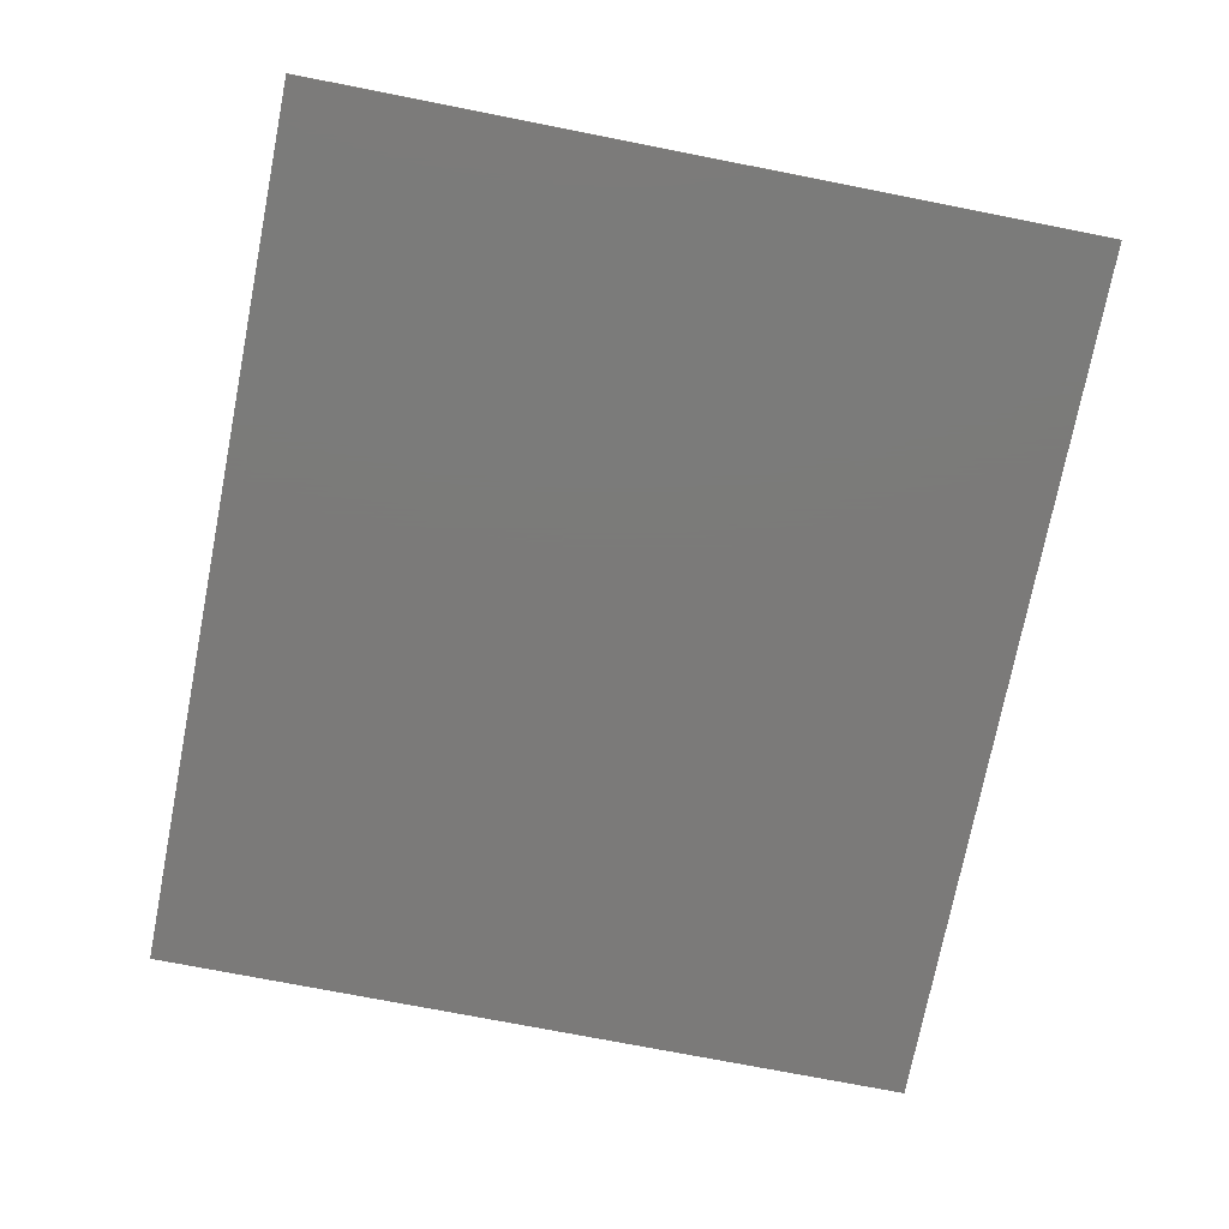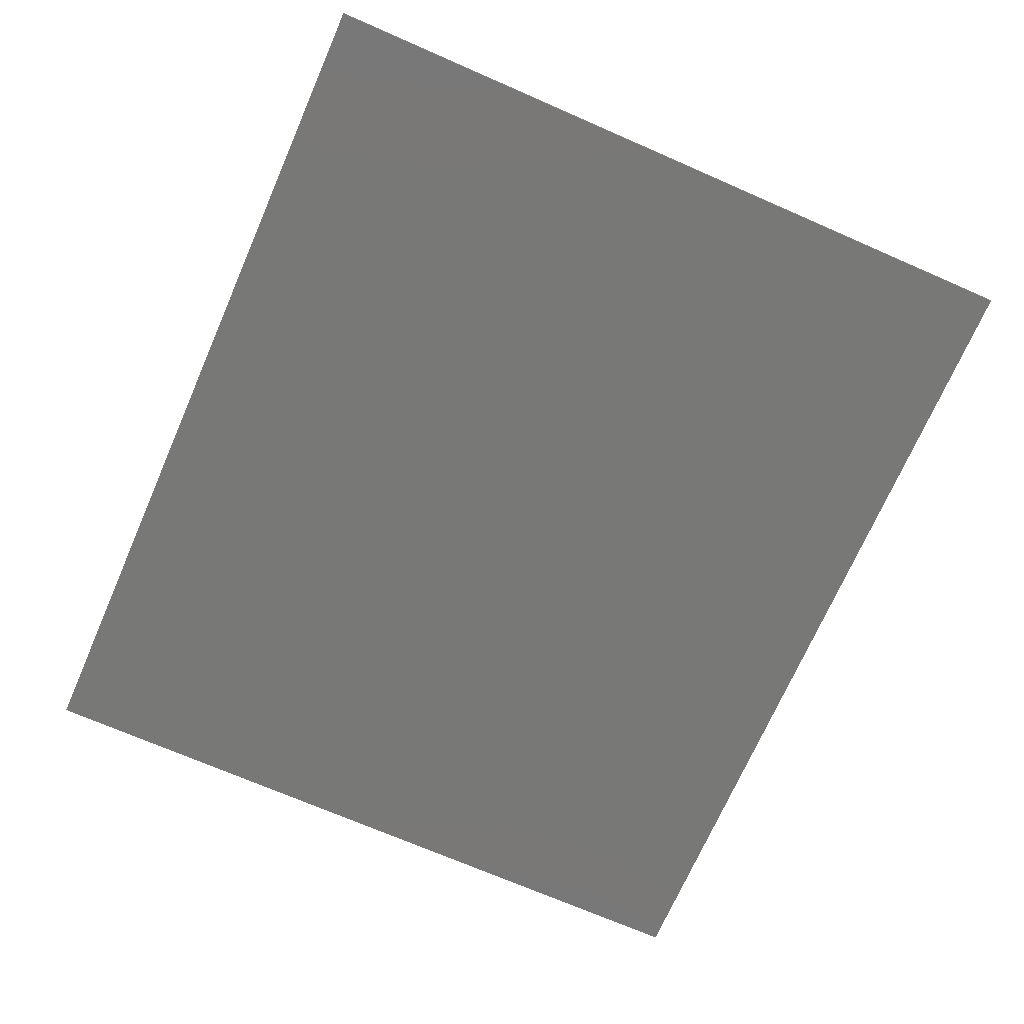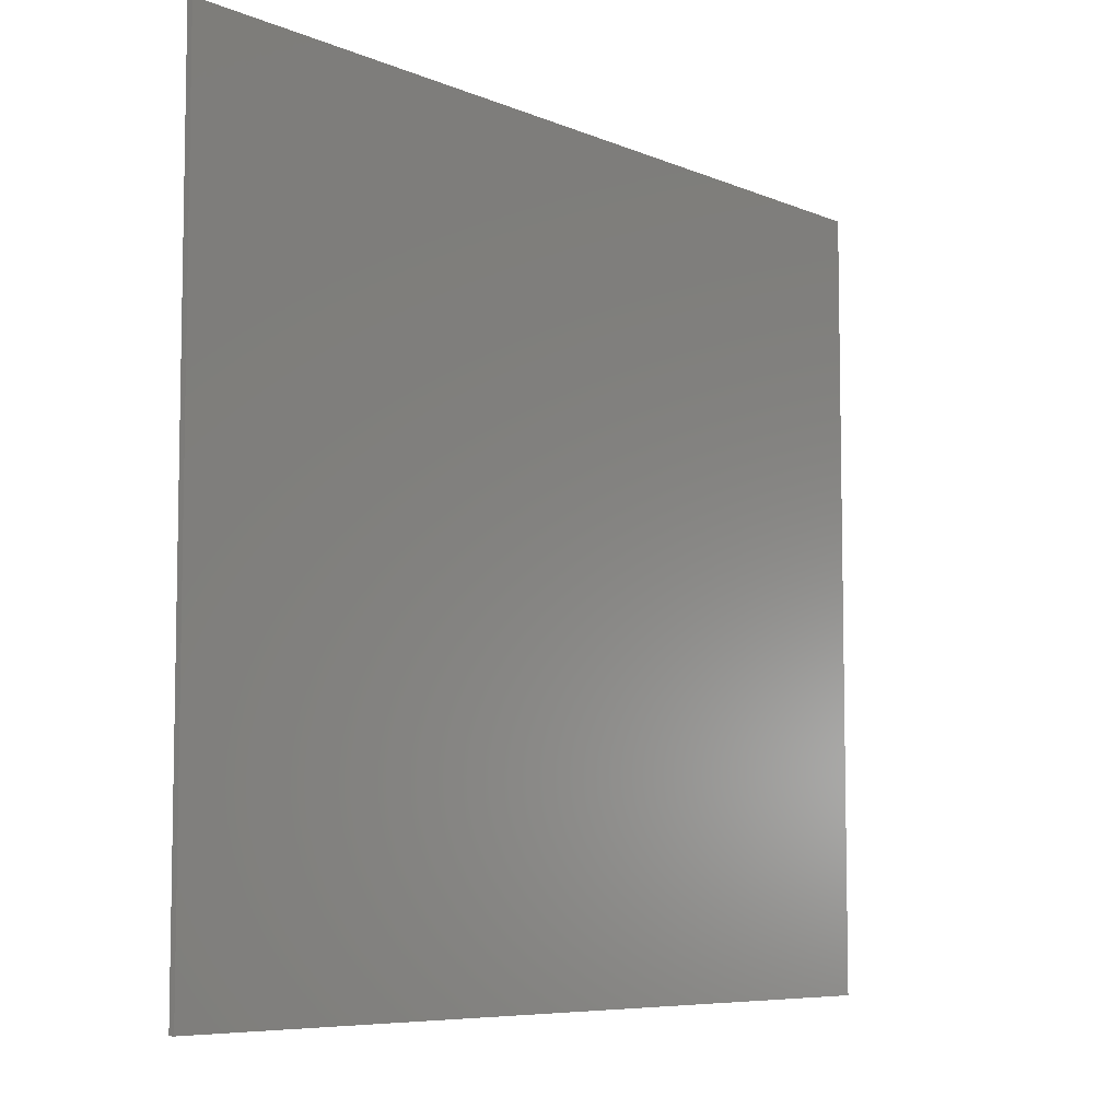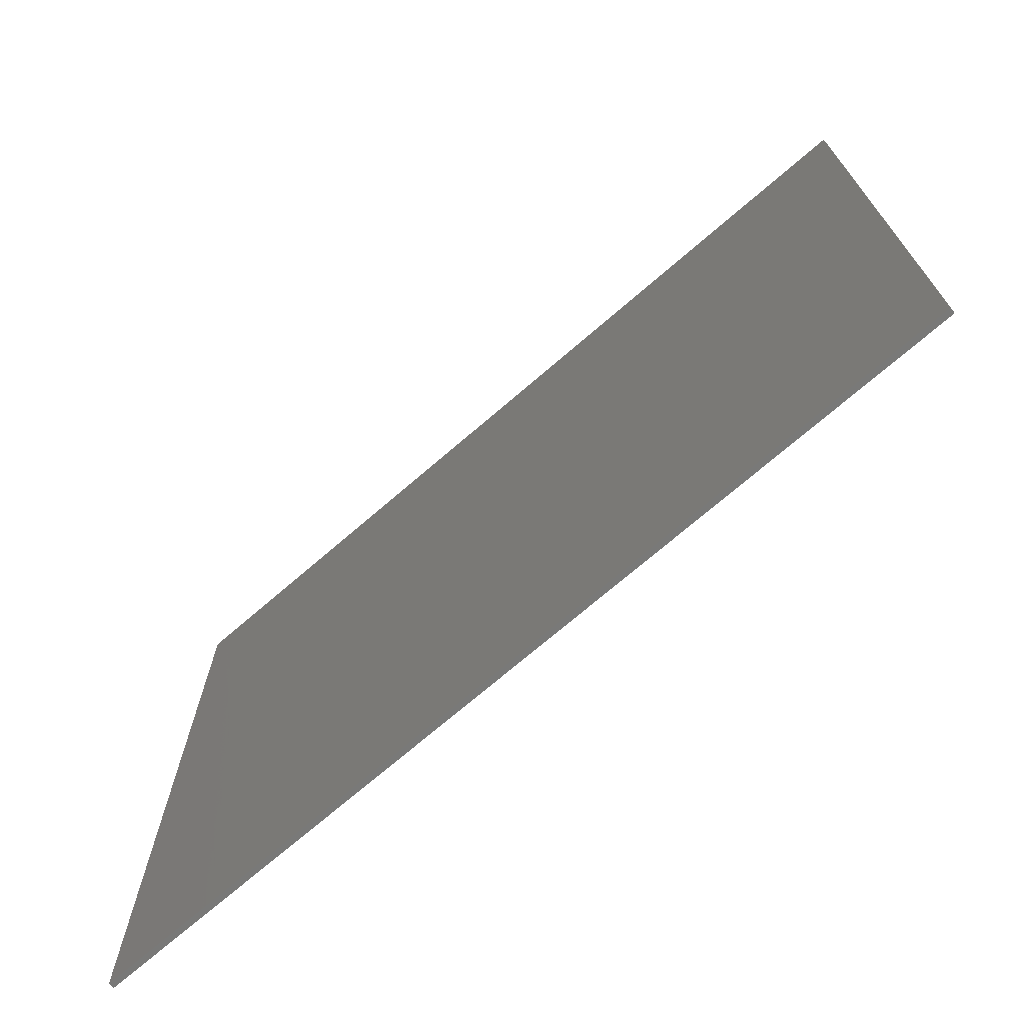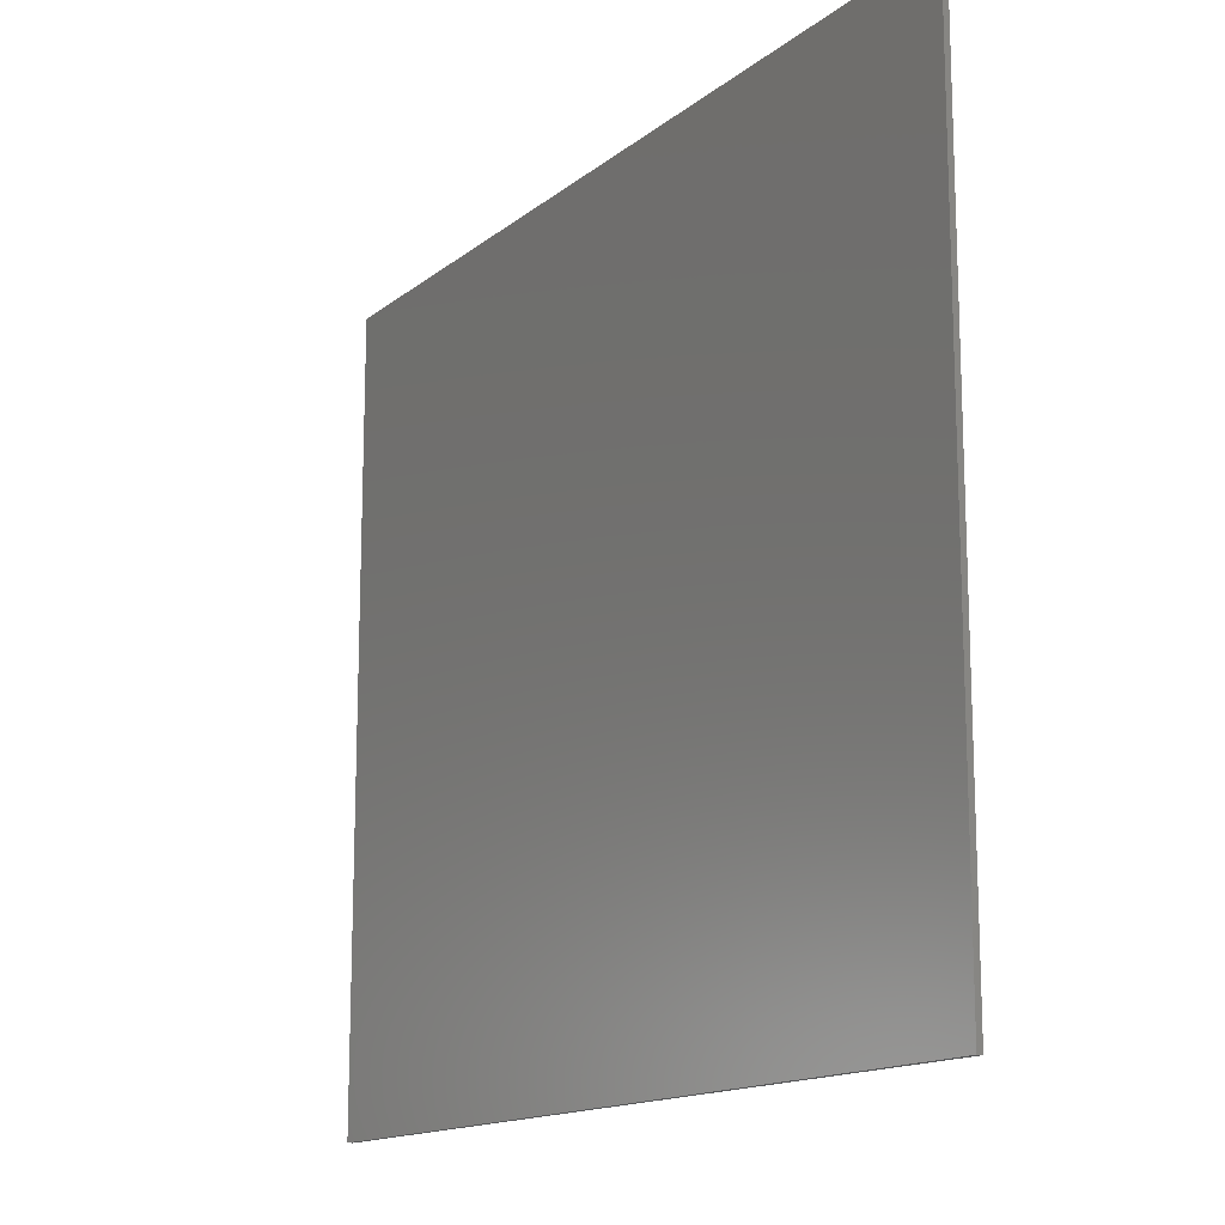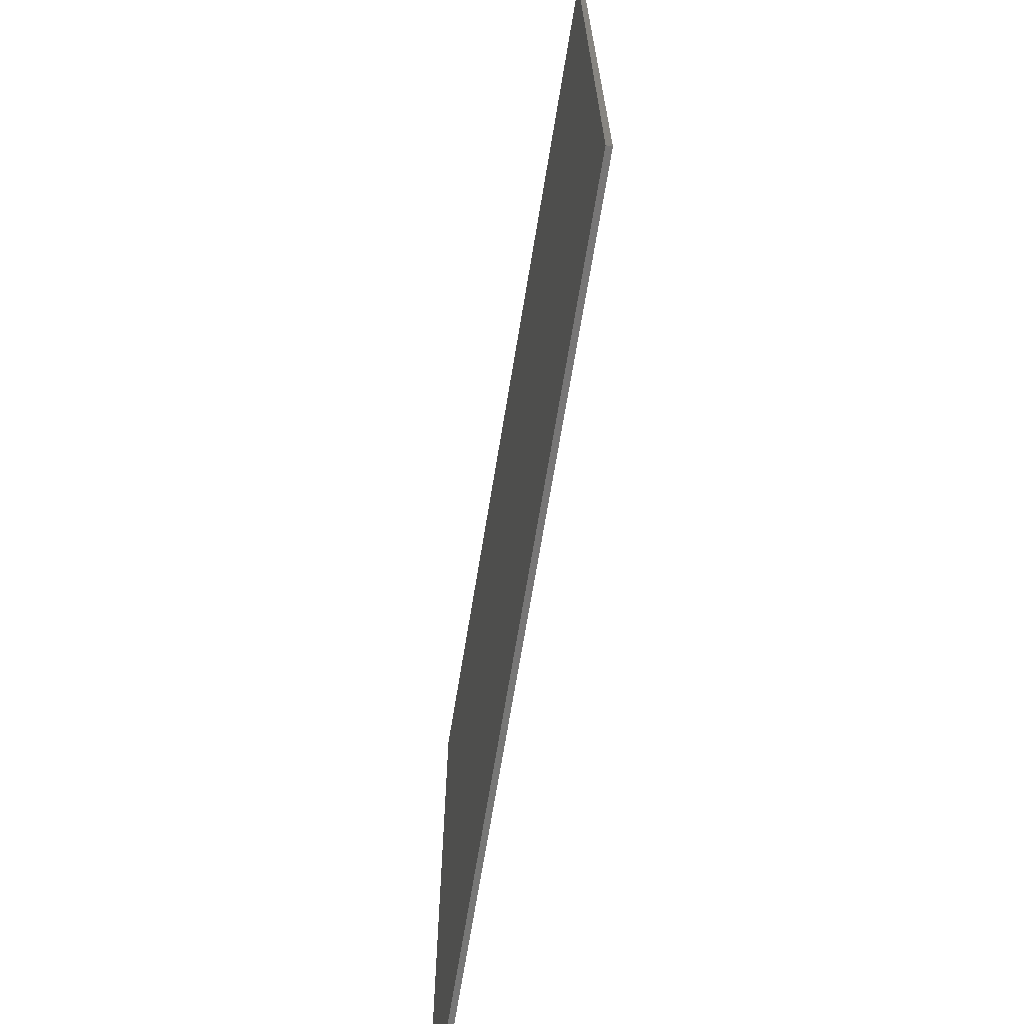
<metadata>
{"format":"stl","ext":"stl","renderer":"f3d","projection":"perspective","resolution":1024,"background":"white","views":[{"elev":-73.8,"azim":-101.1,"up":"+Y"},{"elev":-70.9,"azim":66.4,"up":"+Y"},{"elev":-7.0,"azim":129.4,"up":"+Z"},{"elev":-71.8,"azim":40.8,"up":"+Z"},{"elev":-14.7,"azim":-121.8,"up":"+Z"},{"elev":-69.1,"azim":-99.3,"up":"+Z"}]}
</metadata>
<code>
# stl→obj: 64 verts, 100 faces
v 0.8 0 0.703
v 0.8 0 -0.703
v -0.8 0 -0.703
v -0.8 0 0.703
v -0.8 -0.01 0.703
v 0.8 -0.01 0.703
v -0.8 -0.01 -0.703
v 0.8 -0.01 -0.703
v -0.8 -0.01 0.3515
v -0.8 -0.01 0.1758
v -0.7 -0.01 0.1758
v -0.7 -0.01 0.3515
v -0.8 -0.01 -0.1758
v -0.8 -0.01 -0.3515
v -0.7 -0.01 -0.3515
v -0.7 -0.01 -0.1758
v -0.5 -0.01 0.1758
v -0.5 -0.01 0.3515
v -0.5 -0.01 -0.3515
v -0.5 -0.01 -0.1758
v -0.3 -0.01 0.1758
v -0.3 -0.01 0.3515
v -0.3 -0.01 -0.3515
v -0.3 -0.01 -0.1758
v -0.1 -0.01 0.1758
v -0.1 -0.01 0.3515
v -0.1 -0.01 -0.3515
v -0.1 -0.01 -0.1758
v 0.1 -0.01 0.1758
v 0.1 -0.01 0.3515
v 0.1 -0.01 -0.3515
v 0.1 -0.01 -0.1758
v 0.3 -0.01 0.1758
v 0.3 -0.01 0.3515
v 0.3 -0.01 -0.3515
v 0.3 -0.01 -0.1758
v 0.5 -0.01 0.1758
v 0.5 -0.01 0.3515
v 0.5 -0.01 -0.3515
v 0.5 -0.01 -0.1758
v 0.7 -0.01 0.1758
v 0.7 -0.01 0.3515
v 0.7 -0.01 -0.3515
v 0.7 -0.01 -0.1758
v 0.8 -0.01 0.1758
v 0.8 -0.01 0.3515
v 0.8 -0.01 -0.3515
v 0.8 -0.01 -0.1758
v -0.7 -0.01 0.703
v -0.7 -0.01 -0.703
v -0.5 -0.01 0.703
v -0.5 -0.01 -0.703
v -0.3 -0.01 0.703
v -0.3 -0.01 -0.703
v -0.1 -0.01 0.703
v -0.1 -0.01 -0.703
v 0.1 -0.01 0.703
v 0.1 -0.01 -0.703
v 0.3 -0.01 0.703
v 0.3 -0.01 -0.703
v 0.5 -0.01 0.703
v 0.5 -0.01 -0.703
v 0.7 -0.01 0.703
v 0.7 -0.01 -0.703
f 1 2 3
f 1 3 4
f 5 6 1
f 5 1 4
f 7 5 4
f 7 4 3
f 8 7 3
f 8 3 2
f 6 8 2
f 6 2 1
f 9 10 11
f 9 11 12
f 13 14 15
f 13 15 16
f 12 11 17
f 12 17 18
f 16 15 19
f 16 19 20
f 18 17 21
f 18 21 22
f 20 19 23
f 20 23 24
f 22 21 25
f 22 25 26
f 24 23 27
f 24 27 28
f 26 25 29
f 26 29 30
f 28 27 31
f 28 31 32
f 30 29 33
f 30 33 34
f 32 31 35
f 32 35 36
f 34 33 37
f 34 37 38
f 36 35 39
f 36 39 40
f 38 37 41
f 38 41 42
f 40 39 43
f 40 43 44
f 42 41 45
f 42 45 46
f 44 43 47
f 44 47 48
f 5 9 12
f 5 12 49
f 10 13 16
f 10 16 11
f 14 7 50
f 14 50 15
f 49 12 18
f 49 18 51
f 11 16 20
f 11 20 17
f 15 50 52
f 15 52 19
f 51 18 22
f 51 22 53
f 17 20 24
f 17 24 21
f 19 52 54
f 19 54 23
f 53 22 26
f 53 26 55
f 21 24 28
f 21 28 25
f 23 54 56
f 23 56 27
f 55 26 30
f 55 30 57
f 25 28 32
f 25 32 29
f 27 56 58
f 27 58 31
f 57 30 34
f 57 34 59
f 29 32 36
f 29 36 33
f 31 58 60
f 31 60 35
f 59 34 38
f 59 38 61
f 33 36 40
f 33 40 37
f 35 60 62
f 35 62 39
f 61 38 42
f 61 42 63
f 37 40 44
f 37 44 41
f 39 62 64
f 39 64 43
f 63 42 46
f 63 46 6
f 41 44 48
f 41 48 45
f 43 64 8
f 43 8 47

</code>
